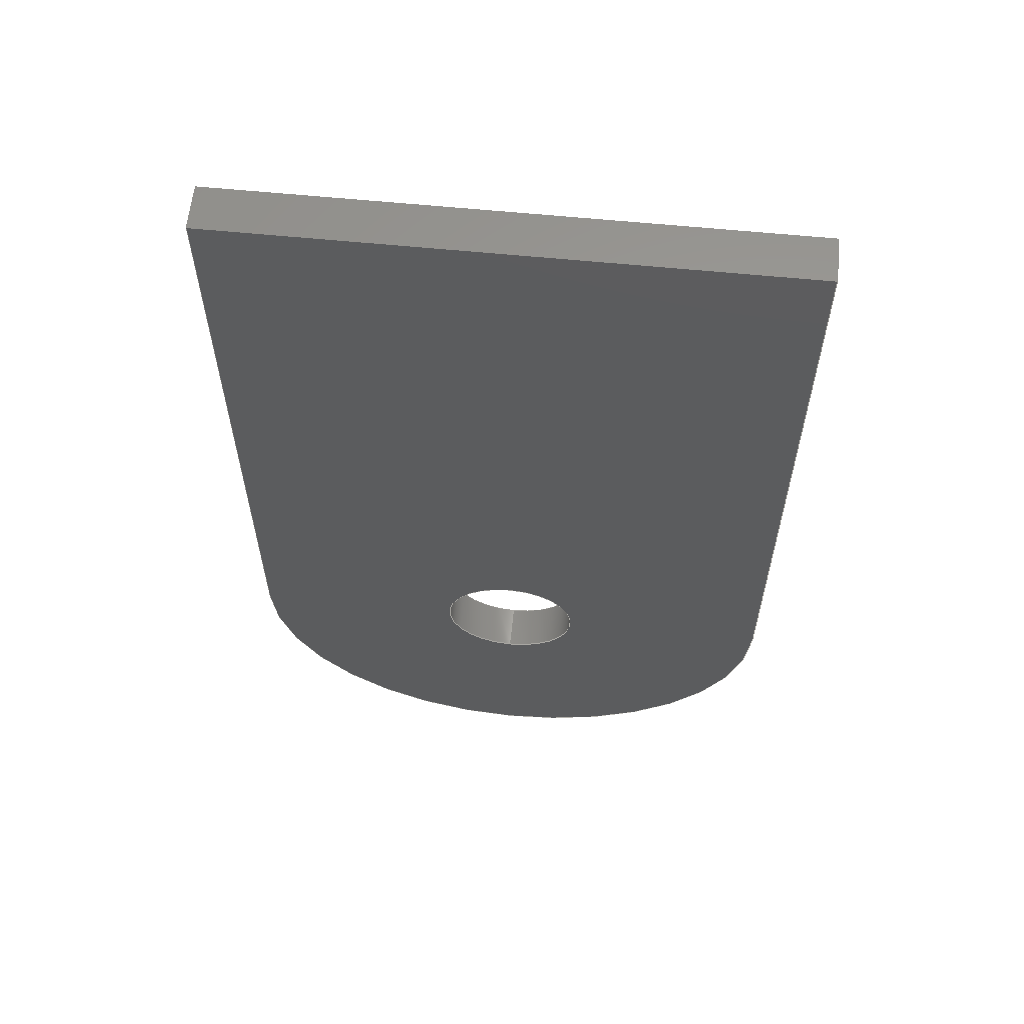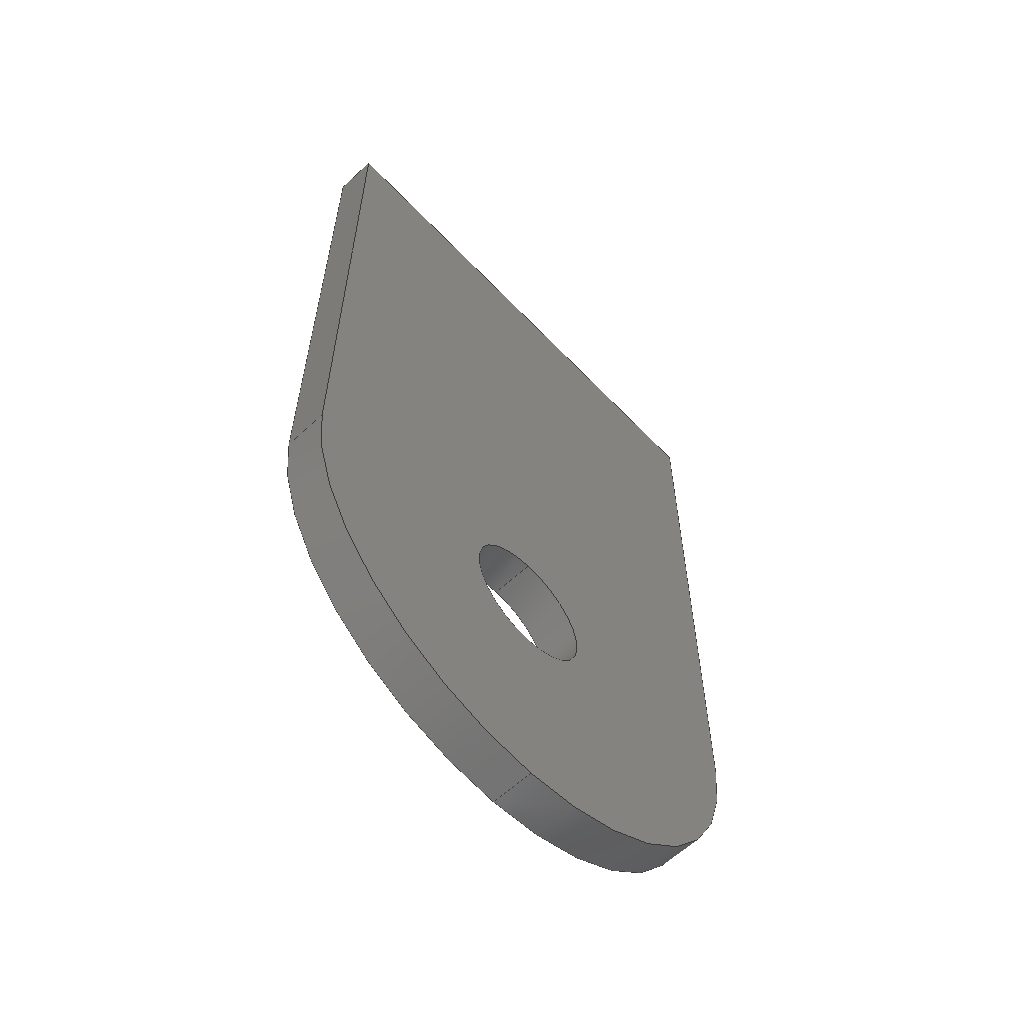
<metadata>
{"format":"step","ext":"step","renderer":"f3d","projection":"perspective","resolution":1024,"background":"white","views":[{"elev":60.7,"azim":-174.2,"up":"+Z"},{"elev":-61.1,"azim":-46.6,"up":"+Z"}]}
</metadata>
<code>
ISO-10303-21;
DATA;
#1 = MANIFOLD_SOLID_BREP ( 'Boss-Extrude1', #92 ) ;
#2 = LINE ( 'NONE', #226, #229 ) ;
#3 = DIRECTION ( 'NONE',  ( 0, 0, 1 ) ) ;
#4 =( GEOMETRIC_REPRESENTATION_CONTEXT ( 3 ) GLOBAL_UNCERTAINTY_ASSIGNED_CONTEXT ( ( #200 ) ) GLOBAL_UNIT_ASSIGNED_CONTEXT ( ( #101, #53, #279 ) ) REPRESENTATION_CONTEXT ( 'NONE', 'WORKASPACE' ) );
#5 = VERTEX_POINT ( 'NONE', #132 ) ;
#6 = EDGE_CURVE ( 'NONE', #199, #241, #177, .T. ) ;
#7 = ORIENTED_EDGE ( 'NONE', *, *, #6, .F. ) ;
#8 = ORIENTED_EDGE ( 'NONE', *, *, #202, .F. ) ;
#9 = VERTEX_POINT ( 'NONE', #197 ) ;
#10 = CARTESIAN_POINT ( 'NONE',  ( 0, 1.587, 0 ) ) ;
#11 = DIRECTION ( 'NONE',  ( 0, 0, 1 ) ) ;
#12 = CARTESIAN_POINT ( 'NONE',  ( 0, 0, -2.5 ) ) ;
#13 = CARTESIAN_POINT ( 'NONE',  ( 0, 0, 0 ) ) ;
#14 = EDGE_CURVE ( 'NONE', #212, #187, #166, .T. ) ;
#15 = LINE ( 'NONE', #60, #30 ) ;
#16 = LINE ( 'NONE', #286, #116 ) ;
#17 = AXIS2_PLACEMENT_3D ( 'NONE', #290, #271, #59 ) ;
#18 = CIRCLE ( 'NONE', #153, 2.5 ) ;
#19 = LINE ( 'NONE', #113, #282 ) ;
#20 = DIRECTION ( 'NONE',  ( 0, 1, 0 ) ) ;
#21 = CARTESIAN_POINT ( 'NONE',  ( -10, 0, 25 ) ) ;
#22 = CARTESIAN_POINT ( 'NONE',  ( 0, 1.587, 0 ) ) ;
#23 = ADVANCED_FACE ( 'NONE', ( #198, #222 ), #175, .T. ) ;
#24 = DIRECTION ( 'NONE',  ( 0, 0, 1 ) ) ;
#25 = EDGE_LOOP ( 'NONE', ( #95, #169 ) ) ;
#26 = VERTEX_POINT ( 'NONE', #269 ) ;
#27 = ORIENTED_EDGE ( 'NONE', *, *, #251, .F. ) ;
#28 = CARTESIAN_POINT ( 'NONE',  ( 10, 1.587, 25 ) ) ;
#29 = EDGE_LOOP ( 'NONE', ( #100, #140, #74, #283 ) ) ;
#30 = VECTOR ( 'NONE', #247, 1000 ) ;
#31 = VERTEX_POINT ( 'NONE', #246 ) ;
#32 =( NAMED_UNIT ( * ) SI_UNIT ( $, .STERADIAN. ) SOLID_ANGLE_UNIT ( ) );
#33 = EDGE_LOOP ( 'NONE', ( #75, #234, #72, #221 ) ) ;
#34 = DIRECTION ( 'NONE',  ( 0, 0, -1 ) ) ;
#35 = DIRECTION ( 'NONE',  ( -0, -1, -0 ) ) ;
#36 = DIRECTION ( 'NONE',  ( 0, -0, -1 ) ) ;
#37 = AXIS2_PLACEMENT_3D ( 'NONE', #242, #11, #194 ) ;
#38 = DIRECTION ( 'NONE',  ( 0, 0, -1 ) ) ;
#39 = PRODUCT_DEFINITION_SHAPE ( 'NONE', 'NONE',  #207 ) ;
#40 = CARTESIAN_POINT ( 'NONE',  ( 10, 0, -1.225e-15 ) ) ;
#41 = PLANE ( 'NONE',  #97 ) ;
#42 = AXIS2_PLACEMENT_3D ( 'NONE', #10, #150, #123 ) ;
#43 = CARTESIAN_POINT ( 'NONE',  ( 3.062e-16, 1.587, 2.5 ) ) ;
#44 = ORIENTED_EDGE ( 'NONE', *, *, #80, .F. ) ;
#45 = ORIENTED_EDGE ( 'NONE', *, *, #87, .T. ) ;
#46 = EDGE_CURVE ( 'NONE', #122, #212, #184, .T. ) ;
#47 = AXIS2_PLACEMENT_3D ( 'NONE', #50, #170, #145 ) ;
#48 = ORIENTED_EDGE ( 'NONE', *, *, #57, .F. ) ;
#49 = ORIENTED_EDGE ( 'NONE', *, *, #121, .F. ) ;
#50 = CARTESIAN_POINT ( 'NONE',  ( 10, 1.587, -1.225e-15 ) ) ;
#51 = EDGE_CURVE ( 'NONE', #187, #199, #127, .T. ) ;
#52 = ORIENTED_EDGE ( 'NONE', *, *, #258, .T. ) ;
#53 =( NAMED_UNIT ( * ) PLANE_ANGLE_UNIT ( ) SI_UNIT ( $, .RADIAN. ) );
#54 = VECTOR ( 'NONE', #35, 1000 ) ;
#55 = DIRECTION ( 'NONE',  ( 0, 0, -1 ) ) ;
#56 = DIRECTION ( 'NONE',  ( -0, -0, 1 ) ) ;
#57 = EDGE_CURVE ( 'NONE', #5, #122, #151, .T. ) ;
#58 = PLANE ( 'NONE',  #47 ) ;
#59 = DIRECTION ( 'NONE',  ( 0, -0, -1 ) ) ;
#60 = CARTESIAN_POINT ( 'NONE',  ( 10, 1.587, 25 ) ) ;
#61 = EDGE_CURVE ( 'NONE', #260, #235, #289, .T. ) ;
#62 = DIRECTION ( 'NONE',  ( -0, -1, -0 ) ) ;
#63 = DIRECTION ( 'NONE',  ( -0, -1, -0 ) ) ;
#64 = FACE_OUTER_BOUND ( 'NONE', #156, .T. ) ;
#65 = EDGE_CURVE ( 'NONE', #244, #241, #15, .T. ) ;
#66 = CYLINDRICAL_SURFACE ( 'NONE', #239, 10 ) ;
#67 = APPLICATION_CONTEXT ( 'automotive_design' ) ;
#68 = DIRECTION ( 'NONE',  ( 0, 1, -0 ) ) ;
#69 = PRODUCT_DEFINITION_CONTEXT ( 'detailed design', #67, 'design' ) ;
#70 = STYLED_ITEM ( 'NONE', ( #195 ), #1 ) ;
#71 = AXIS2_PLACEMENT_3D ( 'NONE', #228, #84, #201 ) ;
#72 = ORIENTED_EDGE ( 'NONE', *, *, #87, .F. ) ;
#73 = EDGE_LOOP ( 'NONE', ( #262, #185, #143, #259 ) ) ;
#74 = ORIENTED_EDGE ( 'NONE', *, *, #57, .T. ) ;
#75 = ORIENTED_EDGE ( 'NONE', *, *, #6, .T. ) ;
#76 = AXIS2_PLACEMENT_3D ( 'NONE', #178, #20, #227 ) ;
#77 =( NAMED_UNIT ( * ) PLANE_ANGLE_UNIT ( ) SI_UNIT ( $, .RADIAN. ) );
#78 = PRODUCT_CONTEXT ( 'NONE', #211, 'mechanical' ) ;
#79 = CARTESIAN_POINT ( 'NONE',  ( 0, 1.587, -2.5 ) ) ;
#80 = EDGE_CURVE ( 'NONE', #244, #5, #16, .T. ) ;
#81 = PRESENTATION_LAYER_ASSIGNMENT (  '', '', ( #70 ) ) ;
#82 = SURFACE_STYLE_USAGE ( .BOTH. , #243 ) ;
#83 = CARTESIAN_POINT ( 'NONE',  ( 0, 1.587, 0 ) ) ;
#84 = DIRECTION ( 'NONE',  ( -0, -1, -0 ) ) ;
#85 = DIRECTION ( 'NONE',  ( 1, -0, 0 ) ) ;
#86 = AXIS2_PLACEMENT_3D ( 'NONE', #22, #68, #277 ) ;
#87 = EDGE_CURVE ( 'NONE', #31, #244, #19, .T. ) ;
#88 = DIRECTION ( 'NONE',  ( -0, -1, -0 ) ) ;
#89 = ADVANCED_BREP_SHAPE_REPRESENTATION ( 'Dash Panel Screen Mount Tab STP', ( #1, #37 ), #4 ) ;
#90 = FACE_OUTER_BOUND ( 'NONE', #280, .T. ) ;
#91 = DIRECTION ( 'NONE',  ( 0, 1, 0 ) ) ;
#92 = CLOSED_SHELL ( 'NONE', ( #154, #149, #210, #23, #191, #160, #109, #263, #186 ) ) ;
#93 = VECTOR ( 'NONE', #298, 1000 ) ;
#94 = ORIENTED_EDGE ( 'NONE', *, *, #61, .T. ) ;
#95 = ORIENTED_EDGE ( 'NONE', *, *, #291, .T. ) ;
#96 = ORIENTED_EDGE ( 'NONE', *, *, #131, .F. ) ;
#97 = AXIS2_PLACEMENT_3D ( 'NONE', #183, #137, #36 ) ;
#98 = ORIENTED_EDGE ( 'NONE', *, *, #65, .T. ) ;
#99 = LINE ( 'NONE', #267, #104 ) ;
#100 = ORIENTED_EDGE ( 'NONE', *, *, #258, .F. ) ;
#101 =( LENGTH_UNIT ( ) NAMED_UNIT ( * ) SI_UNIT ( .MILLI., .METRE. ) );
#102 = SURFACE_STYLE_FILL_AREA ( #193 ) ;
#103 = SHAPE_DEFINITION_REPRESENTATION ( #39, #89 ) ;
#104 = VECTOR ( 'NONE', #192, 1000 ) ;
#105 = PRODUCT_RELATED_PRODUCT_CATEGORY ( 'part', '', ( #110 ) ) ;
#106 = DIRECTION ( 'NONE',  ( 0, 1, -0 ) ) ;
#107 = CARTESIAN_POINT ( 'NONE',  ( 10, 0, 25 ) ) ;
#108 = ORIENTED_EDGE ( 'NONE', *, *, #51, .F. ) ;
#109 = ADVANCED_FACE ( 'NONE', ( #161 ), #112, .F. ) ;
#110 = PRODUCT ( 'Dash Panel Screen Mount Tab STP', 'Dash Panel Screen Mount Tab STP', '', ( #78 ) ) ;
#111 = VECTOR ( 'NONE', #285, 1000 ) ;
#112 = PLANE ( 'NONE',  #141 ) ;
#113 = CARTESIAN_POINT ( 'NONE',  ( 10, 1.587, 25 ) ) ;
#114 = LINE ( 'NONE', #40, #93 ) ;
#115 = LINE ( 'NONE', #159, #278 ) ;
#116 = VECTOR ( 'NONE', #148, 1000 ) ;
#117 = DIRECTION ( 'NONE',  ( 0, 0, -1 ) ) ;
#118 = ORIENTED_EDGE ( 'NONE', *, *, #224, .F. ) ;
#119 = AXIS2_PLACEMENT_3D ( 'NONE', #203, #63, #117 ) ;
#120 = ORIENTED_EDGE ( 'NONE', *, *, #46, .F. ) ;
#121 = EDGE_CURVE ( 'NONE', #146, #187, #2, .T. ) ;
#122 = VERTEX_POINT ( 'NONE', #252 ) ;
#123 = DIRECTION ( 'NONE',  ( 0, 0, 1 ) ) ;
#124 = ORIENTED_EDGE ( 'NONE', *, *, #287, .F. ) ;
#125 =( GEOMETRIC_REPRESENTATION_CONTEXT ( 3 ) GLOBAL_UNCERTAINTY_ASSIGNED_CONTEXT ( ( #173 ) ) GLOBAL_UNIT_ASSIGNED_CONTEXT ( ( #155, #77, #32 ) ) REPRESENTATION_CONTEXT ( 'NONE', 'WORKASPACE' ) );
#126 = FACE_OUTER_BOUND ( 'NONE', #264, .T. ) ;
#127 = LINE ( 'NONE', #219, #129 ) ;
#128 = ORIENTED_EDGE ( 'NONE', *, *, #233, .T. ) ;
#129 = VECTOR ( 'NONE', #56, 1000 ) ;
#130 = ORIENTED_EDGE ( 'NONE', *, *, #131, .T. ) ;
#131 = EDGE_CURVE ( 'NONE', #215, #260, #209, .T. ) ;
#132 = CARTESIAN_POINT ( 'NONE',  ( 10, 1.587, -1.225e-15 ) ) ;
#133 = CIRCLE ( 'NONE', #205, 10 ) ;
#134 = DIRECTION ( 'NONE',  ( -0, -1, -0 ) ) ;
#135 = CYLINDRICAL_SURFACE ( 'NONE', #225, 10 ) ;
#136 = CYLINDRICAL_SURFACE ( 'NONE', #71, 2.5 ) ;
#137 = DIRECTION ( 'NONE',  ( 0, -1, 0 ) ) ;
#138 = CARTESIAN_POINT ( 'NONE',  ( 10, 1.587, 25 ) ) ;
#139 = ORIENTED_EDGE ( 'NONE', *, *, #179, .T. ) ;
#140 = ORIENTED_EDGE ( 'NONE', *, *, #216, .F. ) ;
#141 = AXIS2_PLACEMENT_3D ( 'NONE', #138, #294, #204 ) ;
#142 = EDGE_CURVE ( 'NONE', #26, #146, #133, .T. ) ;
#143 = ORIENTED_EDGE ( 'NONE', *, *, #291, .F. ) ;
#144 = ORIENTED_EDGE ( 'NONE', *, *, #80, .T. ) ;
#145 = DIRECTION ( 'NONE',  ( 1.388e-16, 0, 1 ) ) ;
#146 = VERTEX_POINT ( 'NONE', #162 ) ;
#147 = VECTOR ( 'NONE', #268, 1000 ) ;
#148 = DIRECTION ( 'NONE',  ( -1.388e-16, -0, -1 ) ) ;
#149 = ADVANCED_FACE ( 'NONE', ( #273 ), #135, .T. ) ;
#150 = DIRECTION ( 'NONE',  ( 0, 1, 0 ) ) ;
#151 = LINE ( 'NONE', #272, #54 ) ;
#152 = ORIENTED_EDGE ( 'NONE', *, *, #216, .T. ) ;
#153 = AXIS2_PLACEMENT_3D ( 'NONE', #240, #171, #3 ) ;
#154 = ADVANCED_FACE ( 'NONE', ( #275 ), #180, .F. ) ;
#155 =( LENGTH_UNIT ( ) NAMED_UNIT ( * ) SI_UNIT ( .MILLI., .METRE. ) );
#156 = EDGE_LOOP ( 'NONE', ( #8, #130, #94, #118 ) ) ;
#157 = CARTESIAN_POINT ( 'NONE',  ( -10, 1.587, 25 ) ) ;
#158 = PRODUCT_DEFINITION_FORMATION_WITH_SPECIFIED_SOURCE ( 'ANY', '', #110, .NOT_KNOWN. ) ;
#159 = CARTESIAN_POINT ( 'NONE',  ( 3.062e-16, 1.587, 2.5 ) ) ;
#160 = ADVANCED_FACE ( 'NONE', ( #182 ), #295, .F. ) ;
#161 = FACE_OUTER_BOUND ( 'NONE', #33, .T. ) ;
#162 = CARTESIAN_POINT ( 'NONE',  ( -10, 1.587, 0 ) ) ;
#163 = CARTESIAN_POINT ( 'NONE',  ( 0, 0, 0 ) ) ;
#164 = VECTOR ( 'NONE', #174, 1000 ) ;
#165 = EDGE_LOOP ( 'NONE', ( #236, #52, #213, #49 ) ) ;
#166 = CIRCLE ( 'NONE', #261, 10 ) ;
#167 = EDGE_LOOP ( 'NONE', ( #266, #124, #190, #188 ) ) ;
#168 = LINE ( 'NONE', #237, #111 ) ;
#169 = ORIENTED_EDGE ( 'NONE', *, *, #224, .T. ) ;
#170 = DIRECTION ( 'NONE',  ( -1, 0, 1.388e-16 ) ) ;
#171 = DIRECTION ( 'NONE',  ( 0, 1, 0 ) ) ;
#172 = CARTESIAN_POINT ( 'NONE',  ( 0, 0, 0 ) ) ;
#173 = UNCERTAINTY_MEASURE_WITH_UNIT (LENGTH_MEASURE( 1e-05 ), #155, 'distance_accuracy_value', 'NONE');
#174 = DIRECTION ( 'NONE',  ( -0, -1, -0 ) ) ;
#175 = PLANE ( 'NONE',  #17 ) ;
#176 = AXIS2_PLACEMENT_3D ( 'NONE', #13, #106, #34 ) ;
#177 = LINE ( 'NONE', #107, #249 ) ;
#178 = CARTESIAN_POINT ( 'NONE',  ( 0, 1.587, 0 ) ) ;
#179 = EDGE_CURVE ( 'NONE', #241, #122, #114, .T. ) ;
#180 = CYLINDRICAL_SURFACE ( 'NONE', #119, 2.5 ) ;
#181 = DIRECTION ( 'NONE',  ( 0, 0, -1 ) ) ;
#182 = FACE_OUTER_BOUND ( 'NONE', #167, .T. ) ;
#183 = CARTESIAN_POINT ( 'NONE',  ( 0, 1.587, 0 ) ) ;
#184 = CIRCLE ( 'NONE', #176, 10 ) ;
#185 = ORIENTED_EDGE ( 'NONE', *, *, #202, .T. ) ;
#186 = ADVANCED_FACE ( 'NONE', ( #64 ), #136, .F. ) ;
#187 = VERTEX_POINT ( 'NONE', #276 ) ;
#188 = ORIENTED_EDGE ( 'NONE', *, *, #121, .T. ) ;
#189 = CIRCLE ( 'NONE', #297, 2.5 ) ;
#190 = ORIENTED_EDGE ( 'NONE', *, *, #233, .F. ) ;
#191 = ADVANCED_FACE ( 'NONE', ( #274 ), #66, .T. ) ;
#192 = DIRECTION ( 'NONE',  ( -0, -1, -0 ) ) ;
#193 = FILL_AREA_STYLE ('',( #288 ) ) ;
#194 = DIRECTION ( 'NONE',  ( 1, 0, 0 ) ) ;
#195 = PRESENTATION_STYLE_ASSIGNMENT (( #82 ) ) ;
#196 = COLOUR_RGB ( '',0.7922, 0.8196, 0.9333 ) ;
#197 = CARTESIAN_POINT ( 'NONE',  ( 3.062e-16, 0, 2.5 ) ) ;
#198 = FACE_OUTER_BOUND ( 'NONE', #281, .T. ) ;
#199 = VERTEX_POINT ( 'NONE', #21 ) ;
#200 = UNCERTAINTY_MEASURE_WITH_UNIT (LENGTH_MEASURE( 1e-05 ), #101, 'distance_accuracy_value', 'NONE');
#201 = DIRECTION ( 'NONE',  ( 0, 0, -1 ) ) ;
#202 = EDGE_CURVE ( 'NONE', #215, #9, #115, .T. ) ;
#203 = CARTESIAN_POINT ( 'NONE',  ( 0, 1.587, 0 ) ) ;
#204 = DIRECTION ( 'NONE',  ( -1, 0, 1.735e-16 ) ) ;
#205 = AXIS2_PLACEMENT_3D ( 'NONE', #296, #250, #231 ) ;
#206 = CARTESIAN_POINT ( 'NONE',  ( 0, 1.587, 0 ) ) ;
#207 = PRODUCT_DEFINITION ( 'UNKNOWN', '', #158, #69 ) ;
#208 = DIRECTION ( 'NONE',  ( 1, -0, -1.735e-16 ) ) ;
#209 = CIRCLE ( 'NONE', #76, 2.5 ) ;
#210 = ADVANCED_FACE ( 'NONE', ( #90, #248 ), #41, .F. ) ;
#211 = APPLICATION_CONTEXT ( 'automotive_design' ) ;
#212 = VERTEX_POINT ( 'NONE', #230 ) ;
#213 = ORIENTED_EDGE ( 'NONE', *, *, #14, .T. ) ;
#214 = LINE ( 'NONE', #265, #147 ) ;
#215 = VERTEX_POINT ( 'NONE', #43 ) ;
#216 = EDGE_CURVE ( 'NONE', #5, #26, #293, .T. ) ;
#217 = CARTESIAN_POINT ( 'NONE',  ( 10, 0, 25 ) ) ;
#218 = APPLICATION_PROTOCOL_DEFINITION ( 'draft international standard', 'automotive_design', 1998, #67 ) ;
#219 = CARTESIAN_POINT ( 'NONE',  ( -10, 0, 25 ) ) ;
#220 = ORIENTED_EDGE ( 'NONE', *, *, #14, .F. ) ;
#221 = ORIENTED_EDGE ( 'NONE', *, *, #287, .T. ) ;
#222 = FACE_BOUND ( 'NONE', #25, .T. ) ;
#223 = DIRECTION ( 'NONE',  ( 1, -0, -1.735e-16 ) ) ;
#224 = EDGE_CURVE ( 'NONE', #9, #235, #189, .T. ) ;
#225 = AXIS2_PLACEMENT_3D ( 'NONE', #206, #134, #181 ) ;
#226 = CARTESIAN_POINT ( 'NONE',  ( -10, 1.587, 0 ) ) ;
#227 = DIRECTION ( 'NONE',  ( 0, 0, 1 ) ) ;
#228 = CARTESIAN_POINT ( 'NONE',  ( 0, 1.587, 0 ) ) ;
#229 = VECTOR ( 'NONE', #88, 1000 ) ;
#230 = CARTESIAN_POINT ( 'NONE',  ( 0, 0, -10 ) ) ;
#231 = DIRECTION ( 'NONE',  ( 0, 0, -1 ) ) ;
#232 = ORIENTED_EDGE ( 'NONE', *, *, #142, .T. ) ;
#233 = EDGE_CURVE ( 'NONE', #146, #31, #214, .T. ) ;
#234 = ORIENTED_EDGE ( 'NONE', *, *, #65, .F. ) ;
#235 = VERTEX_POINT ( 'NONE', #12 ) ;
#236 = ORIENTED_EDGE ( 'NONE', *, *, #142, .F. ) ;
#237 = CARTESIAN_POINT ( 'NONE',  ( -10, 1.587, 25 ) ) ;
#238 = EDGE_LOOP ( 'NONE', ( #27, #96 ) ) ;
#239 = AXIS2_PLACEMENT_3D ( 'NONE', #83, #256, #253 ) ;
#240 = CARTESIAN_POINT ( 'NONE',  ( 0, 0, 0 ) ) ;
#241 = VERTEX_POINT ( 'NONE', #217 ) ;
#242 = CARTESIAN_POINT ( 'NONE',  ( 0, 0, 0 ) ) ;
#243 = SURFACE_SIDE_STYLE ('',( #102 ) ) ;
#244 = VERTEX_POINT ( 'NONE', #28 ) ;
#245 = AXIS2_PLACEMENT_3D ( 'NONE', #157, #85, #38 ) ;
#246 = CARTESIAN_POINT ( 'NONE',  ( -10, 1.587, 25 ) ) ;
#247 = DIRECTION ( 'NONE',  ( -0, -1, -0 ) ) ;
#248 = FACE_BOUND ( 'NONE', #238, .T. ) ;
#249 = VECTOR ( 'NONE', #223, 1000 ) ;
#250 = DIRECTION ( 'NONE',  ( 0, 1, -0 ) ) ;
#251 = EDGE_CURVE ( 'NONE', #260, #215, #255, .T. ) ;
#252 = CARTESIAN_POINT ( 'NONE',  ( 10, 0, -1.225e-15 ) ) ;
#253 = DIRECTION ( 'NONE',  ( 0, 0, -1 ) ) ;
#254 = MECHANICAL_DESIGN_GEOMETRIC_PRESENTATION_REPRESENTATION (  '', ( #70 ), #125 ) ;
#255 = CIRCLE ( 'NONE', #42, 2.5 ) ;
#256 = DIRECTION ( 'NONE',  ( -0, -1, -0 ) ) ;
#257 = CARTESIAN_POINT ( 'NONE',  ( 0, 1.587, -2.5 ) ) ;
#258 = EDGE_CURVE ( 'NONE', #26, #212, #99, .T. ) ;
#259 = ORIENTED_EDGE ( 'NONE', *, *, #61, .F. ) ;
#260 = VERTEX_POINT ( 'NONE', #257 ) ;
#261 = AXIS2_PLACEMENT_3D ( 'NONE', #172, #292, #55 ) ;
#262 = ORIENTED_EDGE ( 'NONE', *, *, #251, .T. ) ;
#263 = ADVANCED_FACE ( 'NONE', ( #126 ), #58, .F. ) ;
#264 = EDGE_LOOP ( 'NONE', ( #139, #48, #44, #98 ) ) ;
#265 = CARTESIAN_POINT ( 'NONE',  ( -10, 1.587, 25 ) ) ;
#266 = ORIENTED_EDGE ( 'NONE', *, *, #51, .T. ) ;
#267 = CARTESIAN_POINT ( 'NONE',  ( 0, 1.587, -10 ) ) ;
#268 = DIRECTION ( 'NONE',  ( -0, -0, 1 ) ) ;
#269 = CARTESIAN_POINT ( 'NONE',  ( 0, 1.587, -10 ) ) ;
#270 = APPLICATION_PROTOCOL_DEFINITION ( 'draft international standard', 'automotive_design', 1998, #211 ) ;
#271 = DIRECTION ( 'NONE',  ( 0, -1, 0 ) ) ;
#272 = CARTESIAN_POINT ( 'NONE',  ( 10, 1.587, -1.225e-15 ) ) ;
#273 = FACE_OUTER_BOUND ( 'NONE', #165, .T. ) ;
#274 = FACE_OUTER_BOUND ( 'NONE', #29, .T. ) ;
#275 = FACE_OUTER_BOUND ( 'NONE', #73, .T. ) ;
#276 = CARTESIAN_POINT ( 'NONE',  ( -10, 0, 0 ) ) ;
#277 = DIRECTION ( 'NONE',  ( 0, 0, -1 ) ) ;
#278 = VECTOR ( 'NONE', #62, 1000 ) ;
#279 =( NAMED_UNIT ( * ) SI_UNIT ( $, .STERADIAN. ) SOLID_ANGLE_UNIT ( ) );
#280 = EDGE_LOOP ( 'NONE', ( #152, #232, #128, #45, #144 ) ) ;
#281 = EDGE_LOOP ( 'NONE', ( #120, #284, #7, #108, #220 ) ) ;
#282 = VECTOR ( 'NONE', #208, 1000 ) ;
#283 = ORIENTED_EDGE ( 'NONE', *, *, #46, .T. ) ;
#284 = ORIENTED_EDGE ( 'NONE', *, *, #179, .F. ) ;
#285 = DIRECTION ( 'NONE',  ( -0, -1, -0 ) ) ;
#286 = CARTESIAN_POINT ( 'NONE',  ( 10, 1.587, -1.225e-15 ) ) ;
#287 = EDGE_CURVE ( 'NONE', #31, #199, #168, .T. ) ;
#288 = FILL_AREA_STYLE_COLOUR ( '', #196 ) ;
#289 = LINE ( 'NONE', #79, #164 ) ;
#290 = CARTESIAN_POINT ( 'NONE',  ( 0, 0, 0 ) ) ;
#291 = EDGE_CURVE ( 'NONE', #235, #9, #18, .T. ) ;
#292 = DIRECTION ( 'NONE',  ( 0, 1, -0 ) ) ;
#293 = CIRCLE ( 'NONE', #86, 10 ) ;
#294 = DIRECTION ( 'NONE',  ( -1.735e-16, 0, -1 ) ) ;
#295 = PLANE ( 'NONE',  #245 ) ;
#296 = CARTESIAN_POINT ( 'NONE',  ( 0, 1.587, 0 ) ) ;
#297 = AXIS2_PLACEMENT_3D ( 'NONE', #163, #91, #24 ) ;
#298 = DIRECTION ( 'NONE',  ( -1.388e-16, -0, -1 ) ) ;
ENDSEC;
END-ISO-10303-21;

</code>
